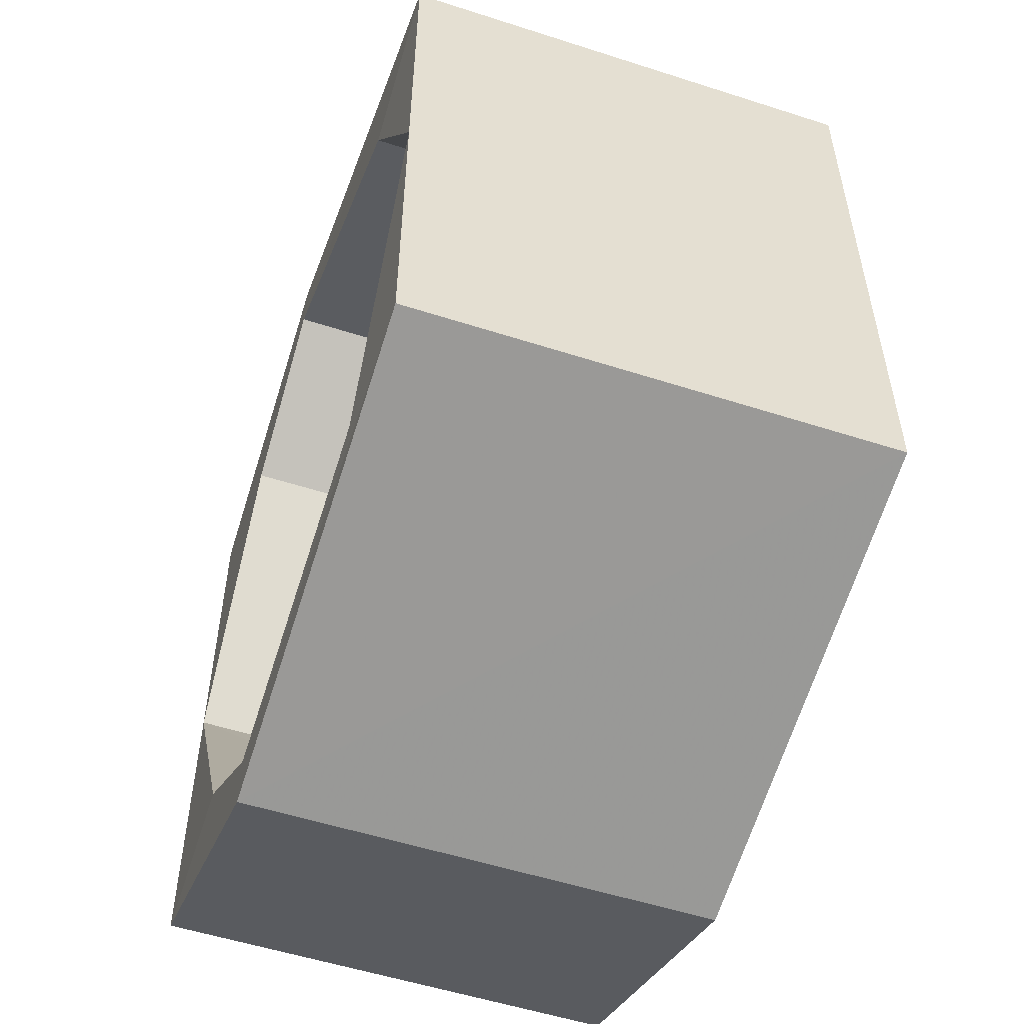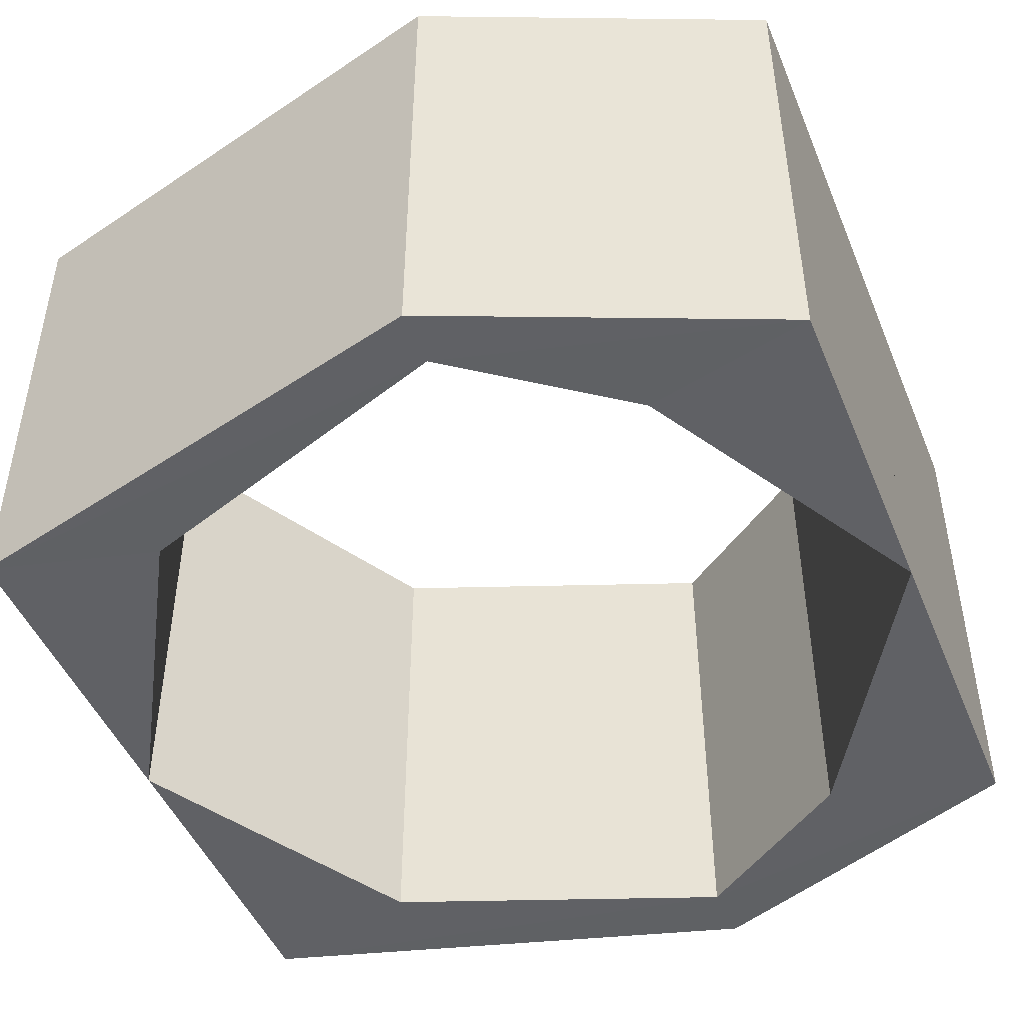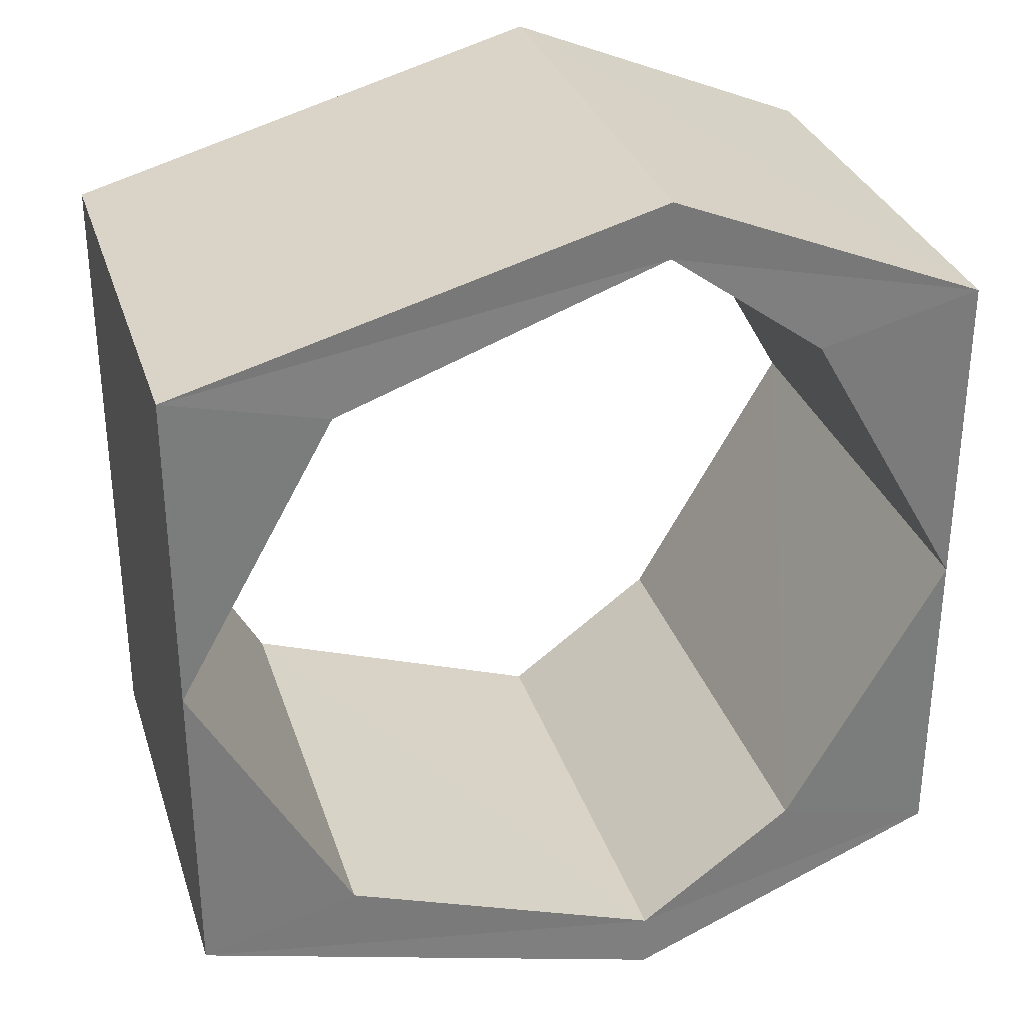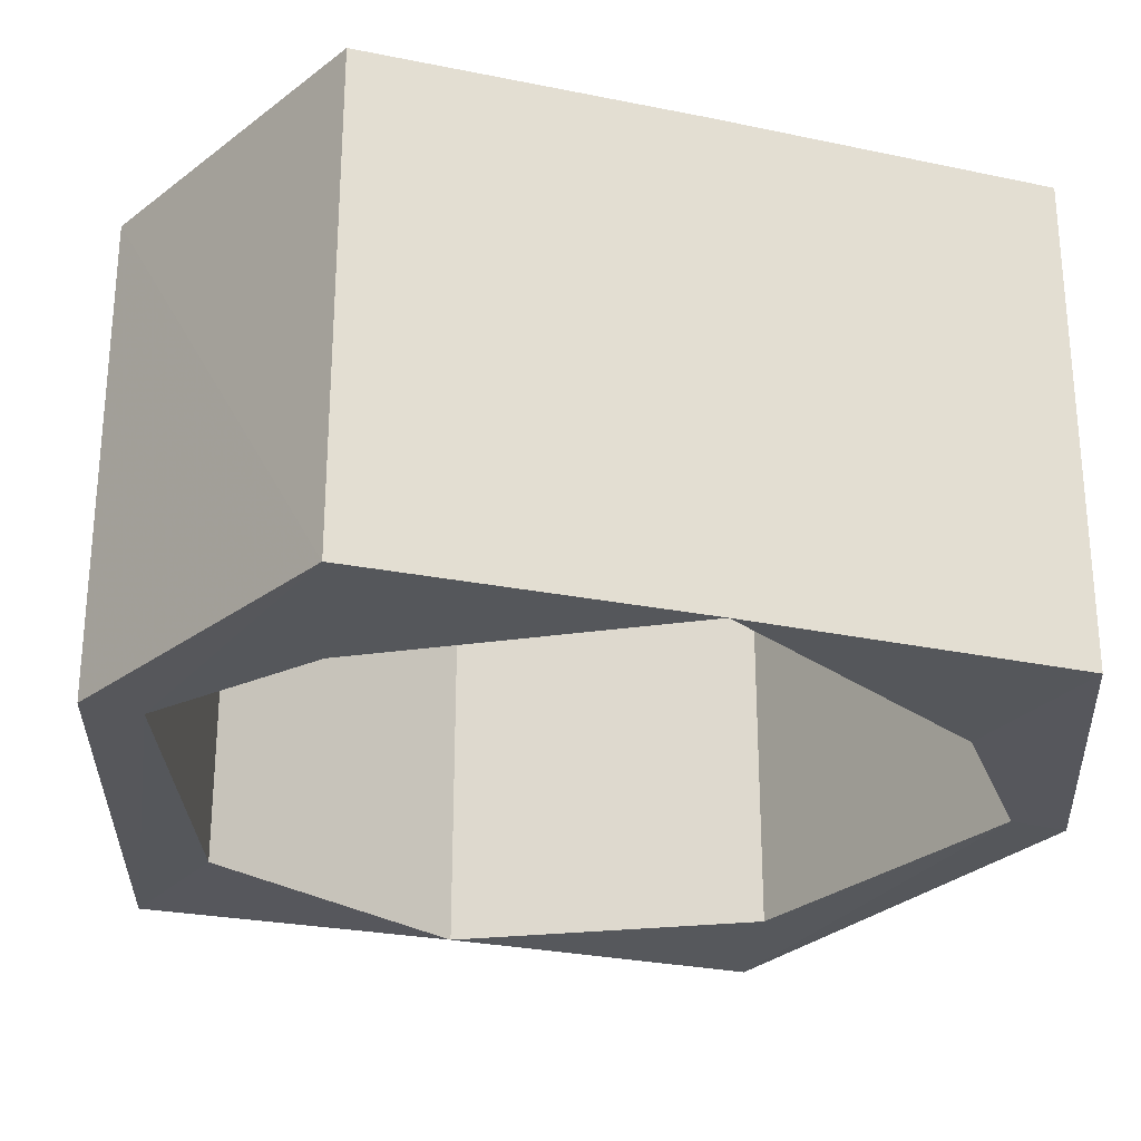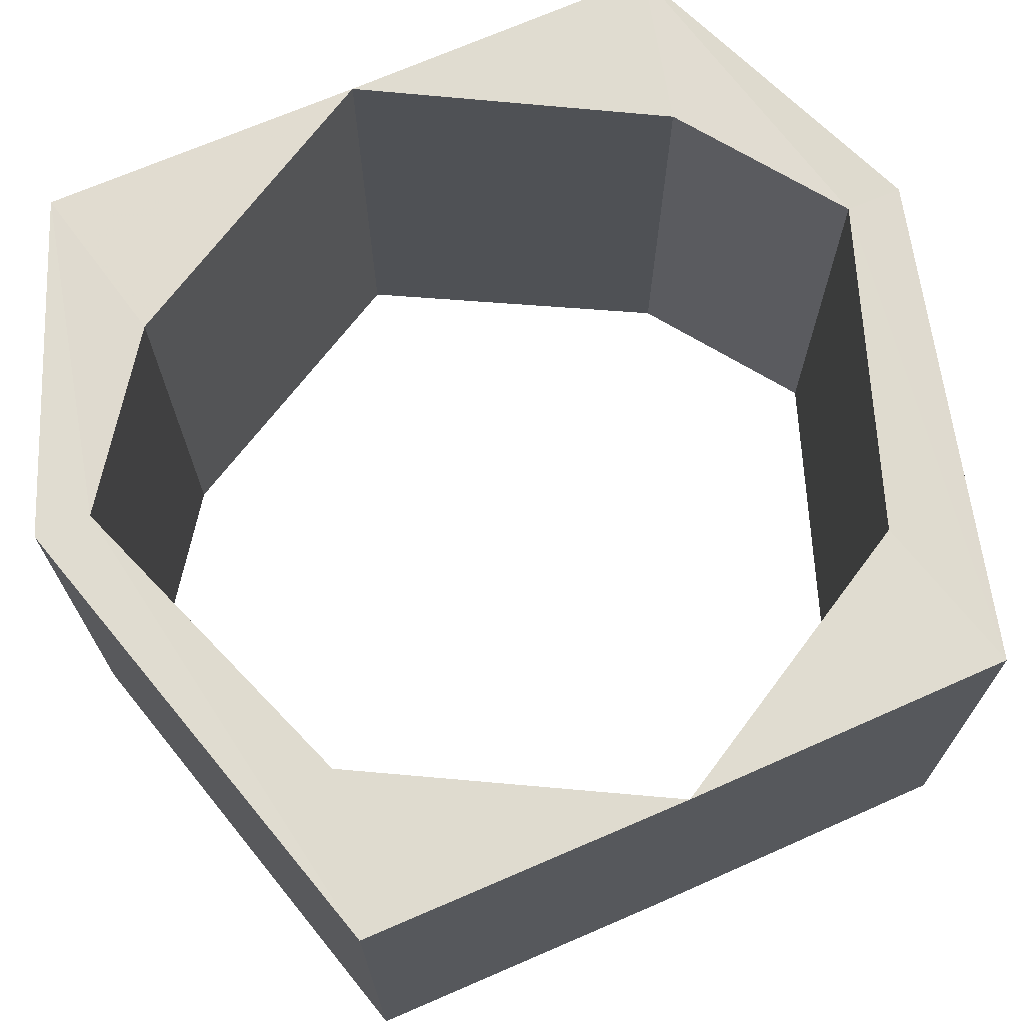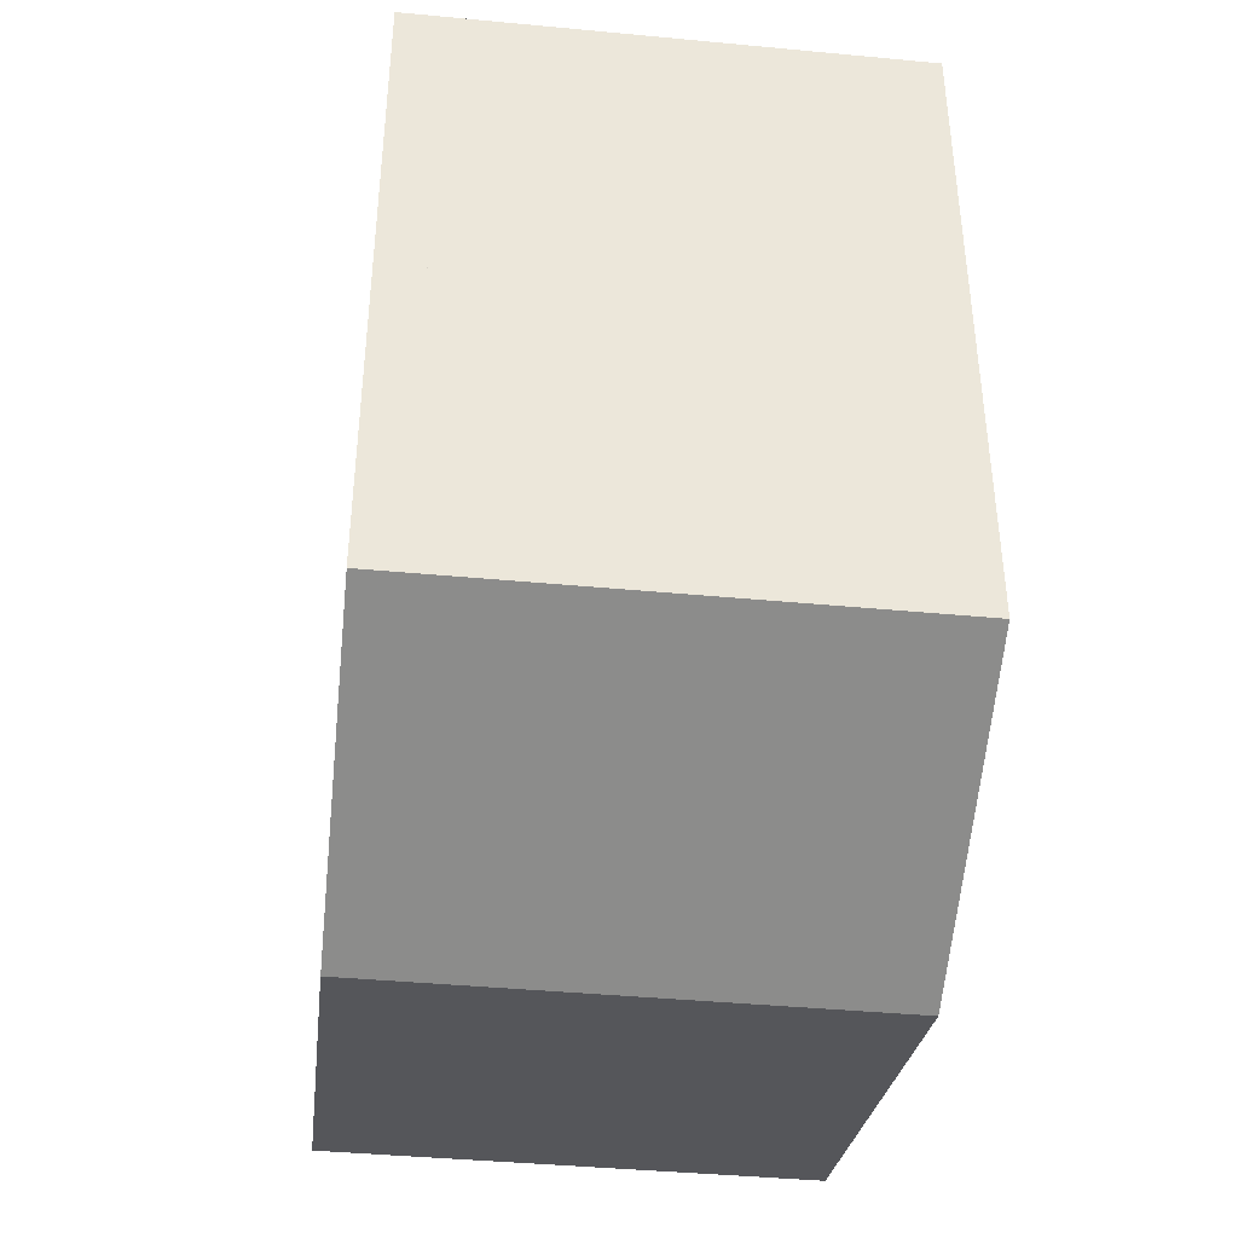
<metadata>
{"format":"obj","ext":"obj","renderer":"f3d","projection":"perspective","resolution":1024,"background":"white","views":[{"elev":-53.9,"azim":-109.0,"up":"+Z"},{"elev":-47.2,"azim":21.7,"up":"+Y"},{"elev":31.5,"azim":-16.8,"up":"+Z"},{"elev":-27.0,"azim":72.1,"up":"+Y"},{"elev":70.0,"azim":-113.7,"up":"+Y"},{"elev":-41.4,"azim":83.4,"up":"+Z"}]}
</metadata>
<code>
o 9745
v 2184 1889 13.83
v 2184 1889 13.83
v 2184 1889 13.83
v 2184 1889 13.83
v 2184 1889 13.83
v 2184 1889 13.83
v 2184 1889 13.83
v 2184 1889 13.83
v 2184 1889 13.83
v 2184 1889 13.84
v 2184 1889 13.85
v 2184 1889 13.83
v 2184 1889 13.87
v 2184 1889 13.87
v 2184 1889 13.85
v 2184 1889 13.85
v 2184 1889 13.87
v 2184 1889 13.84
v 2184 1889 13.88
v 2184 1889 13.88
v 2184 1889 13.83
v 2184 1889 13.83
v 2184 1889 13.84
v 2184 1889 13.85
v 2184 1889 13.88
v 2184 1889 13.88
v 2184 1889 13.83
v 2184 1889 13.84
v 2184 1889 13.85
v 2184 1889 13.83
v 2184 1889 13.87
v 2184 1889 13.87
v 2184 1889 13.83
v 2184 1889 13.83
v 2184 1889 13.83
v 2184 1889 13.84
v 2184 1889 13.83
v 2184 1889 13.83
v 2184 1889 13.83
v 2184 1889 13.83
v 2184 1889 13.83
v 2184 1889 13.85
v 2184 1889 13.85
v 2184 1889 13.84
v 2184 1889 13.88
v 2184 1889 13.88
v 2184 1889 13.88
v 2184 1889 13.85
v 2184 1889 13.85
v 2184 1889 13.87
v 2184 1889 13.88
v 2184 1889 13.88
v 2184 1889 13.84
v 2184 1889 13.85
v 2184 1889 13.88
v 2184 1889 13.88
v 2184 1889 13.83
v 2184 1889 13.84
v 2184 1889 13.83
v 2184 1889 13.84
v 2184 1889 13.85
v 2184 1889 13.85
v 2184 1889 13.84
v 2184 1889 13.88
v 2184 1889 13.88
v 2184 1889 13.88
v 2184 1889 13.87
v 2184 1889 13.88
v 2184 1889 13.87
v 2184 1889 13.85
v 2184 1889 13.88
v 2184 1889 13.88
v 2184 1889 13.88
v 2184 1889 13.85
v 2184 1889 13.87
v 2184 1889 13.88
v 2184 1889 13.88
v 2184 1889 13.85
v 2184 1889 13.87
v 2184 1889 13.88
v 2184 1889 13.88
v 2184 1889 13.88
v 2184 1889 13.88
v 2184 1889 13.87
v 2184 1889 13.88
v 2184 1889 13.87
v 2184 1889 13.85
v 2184 1889 13.88
f 1 2 3
f 3 4 1
f 5 6 3
f 2 7 8
f 4 9 10
f 4 11 12
f 13 11 14
f 15 7 16
f 15 17 16
f 5 18 16
f 19 17 20
f 21 22 18
f 23 24 18
f 25 24 26
f 27 23 28
f 21 29 30
f 31 29 32
f 33 21 34
f 34 35 33
f 36 35 27
f 27 37 36
f 35 38 39
f 40 41 33
f 36 12 42
f 43 44 42
f 43 45 42
f 46 45 47
f 40 10 48
f 49 38 48
f 49 50 48
f 51 50 52
f 53 54 10
f 55 54 56
f 57 53 58
f 57 59 60
f 60 2 57
f 60 30 61
f 62 63 61
f 62 64 61
f 65 64 66
f 67 65 68
f 69 55 68
f 68 13 69
f 70 71 69
f 72 65 73
f 73 55 72
f 74 75 72
f 76 77 73
f 78 79 80
f 81 25 80
f 80 46 81
f 82 83 81
f 84 46 85
f 86 25 85
f 85 31 86
f 87 88 86

</code>
